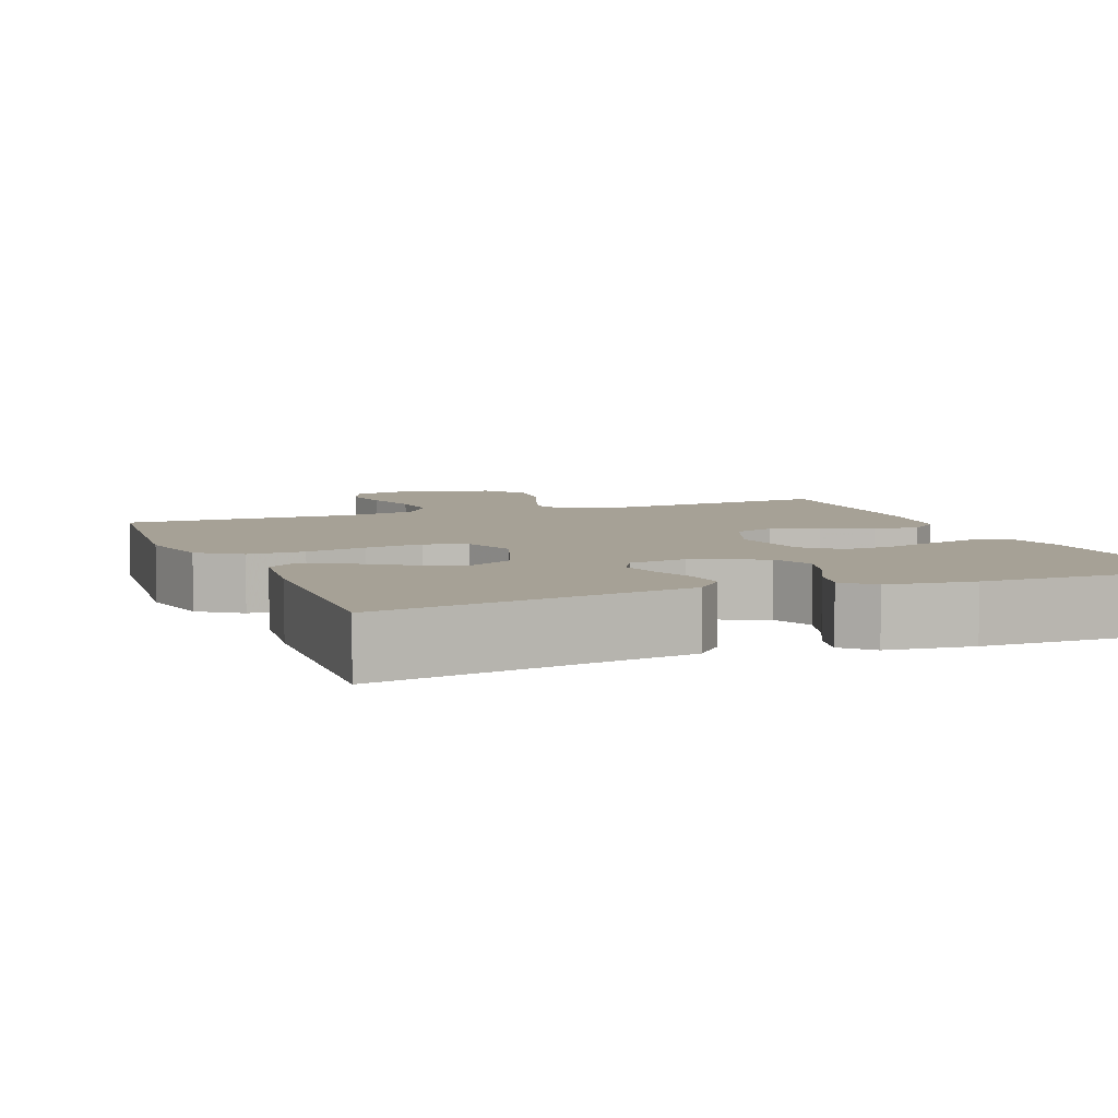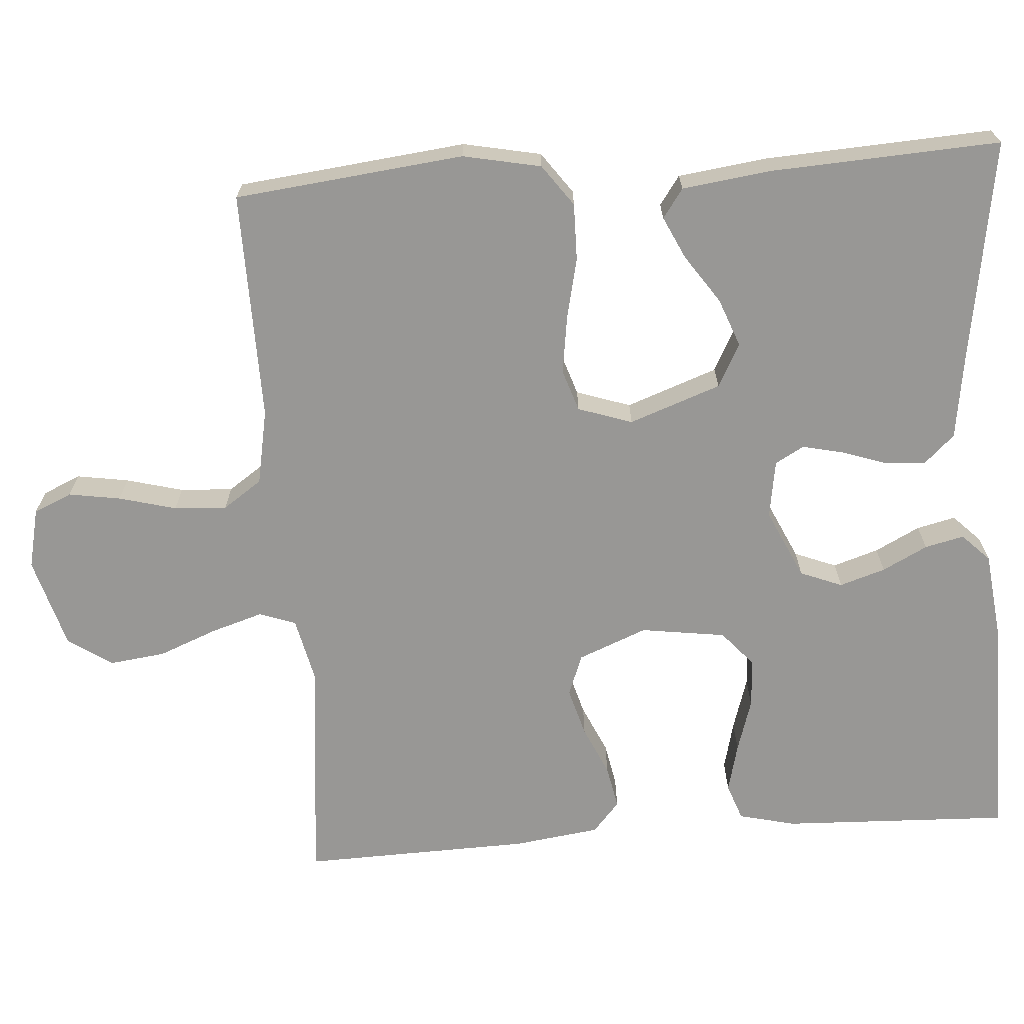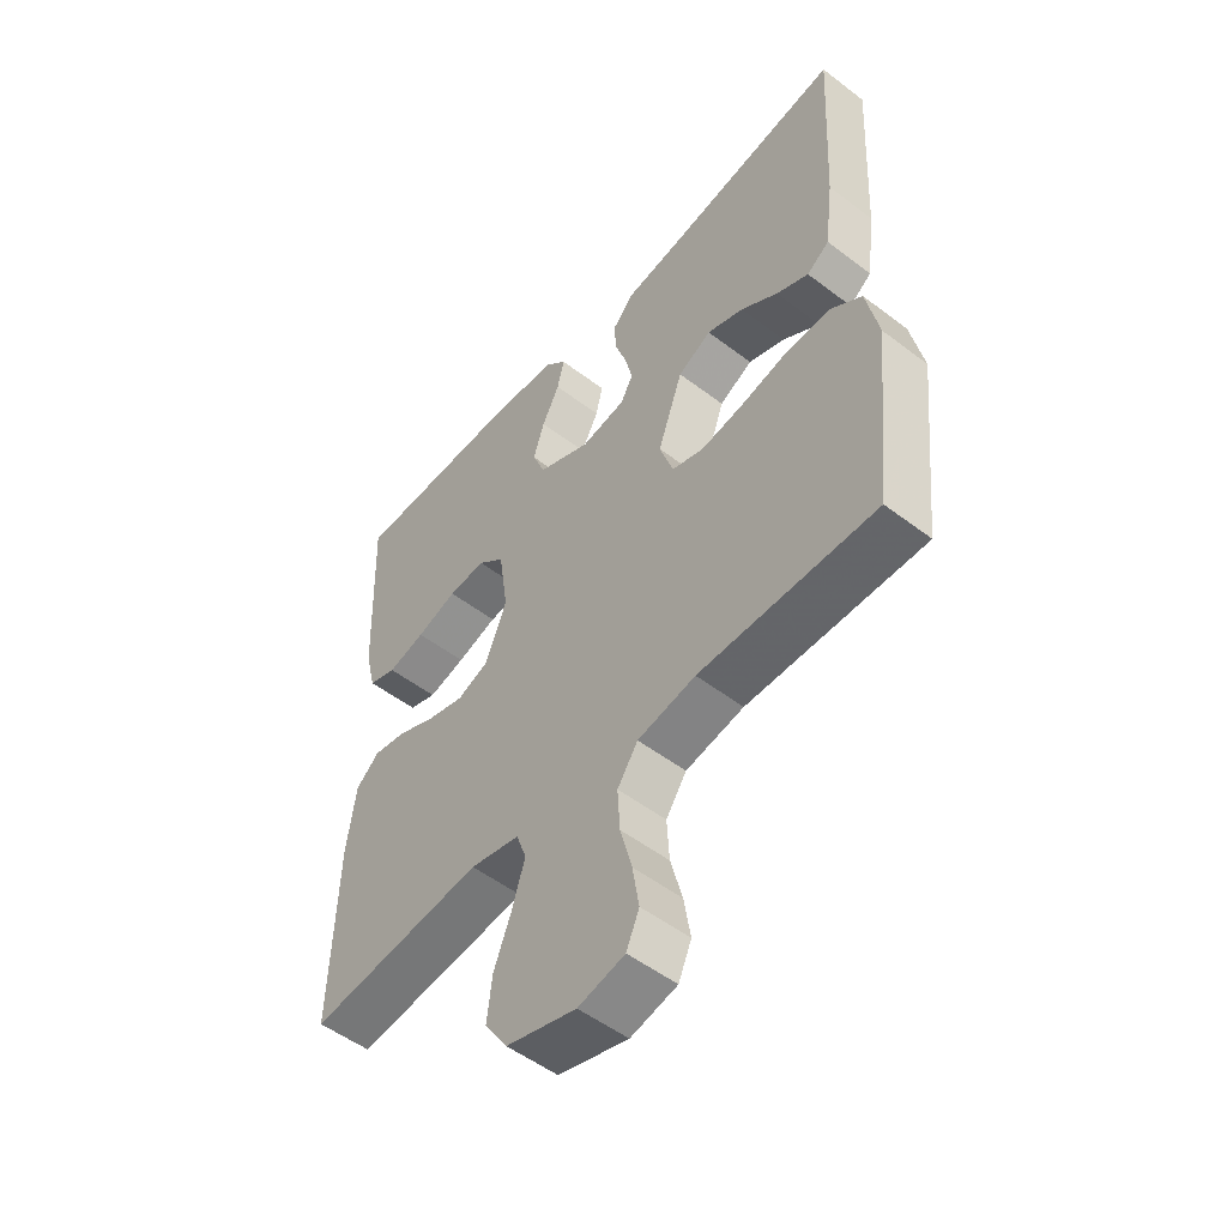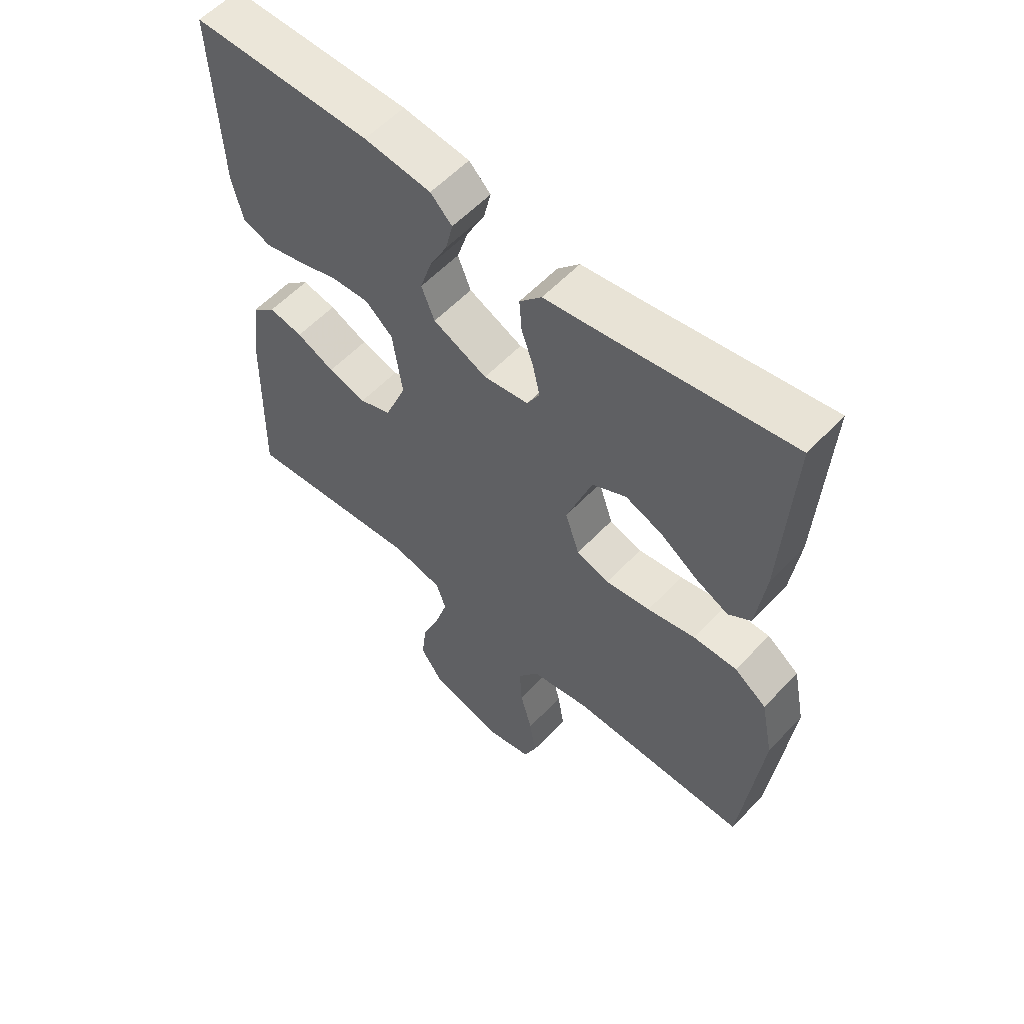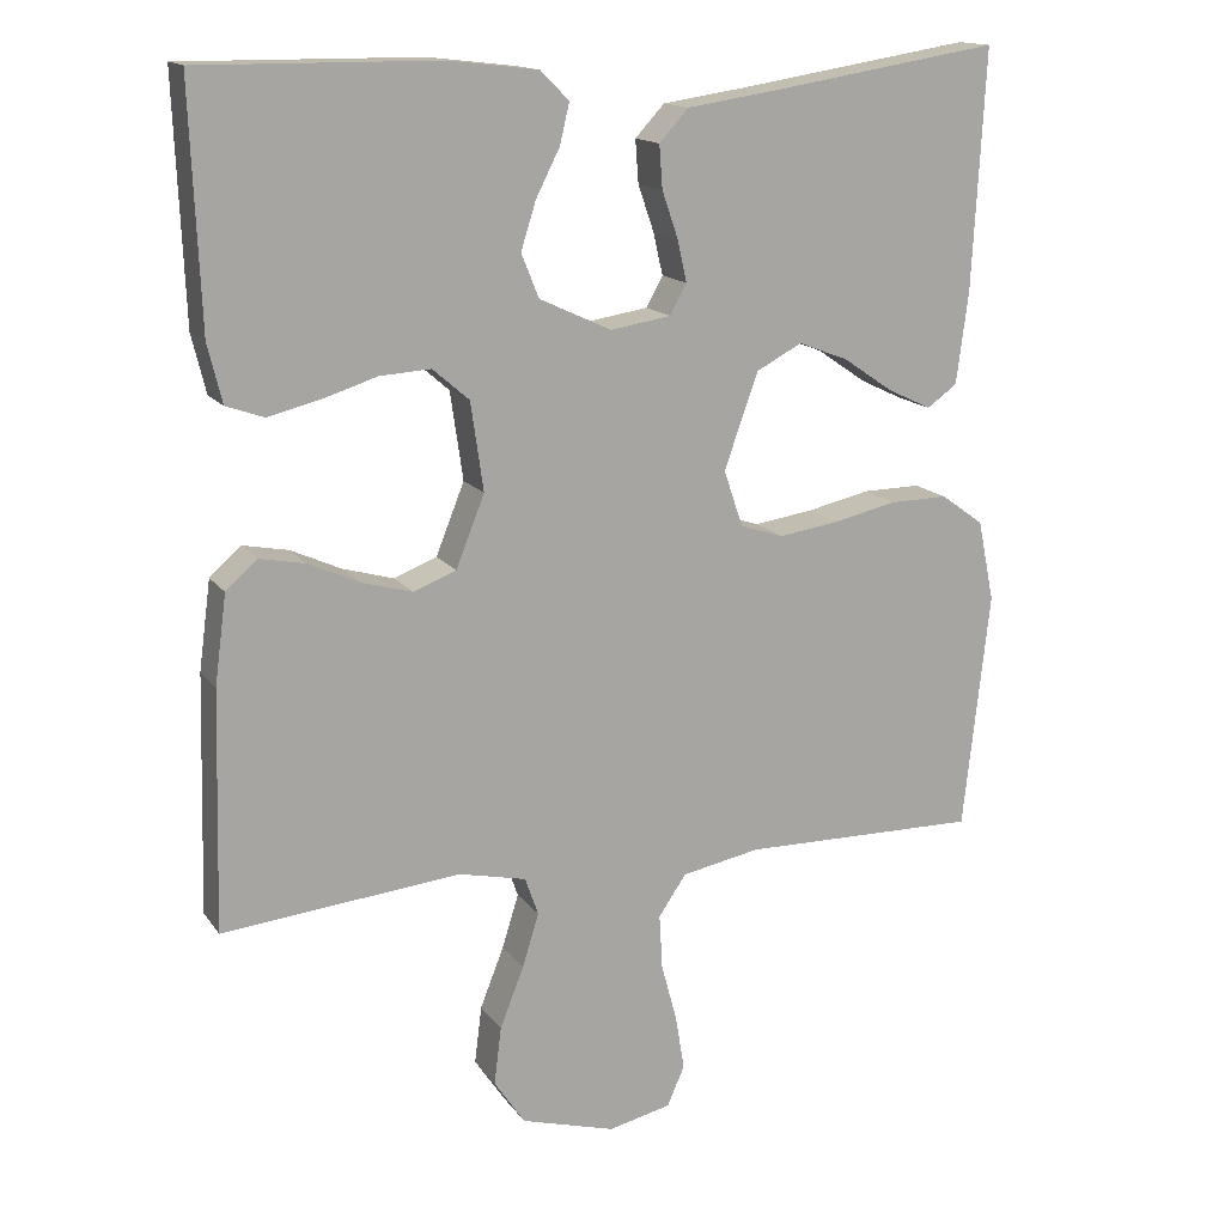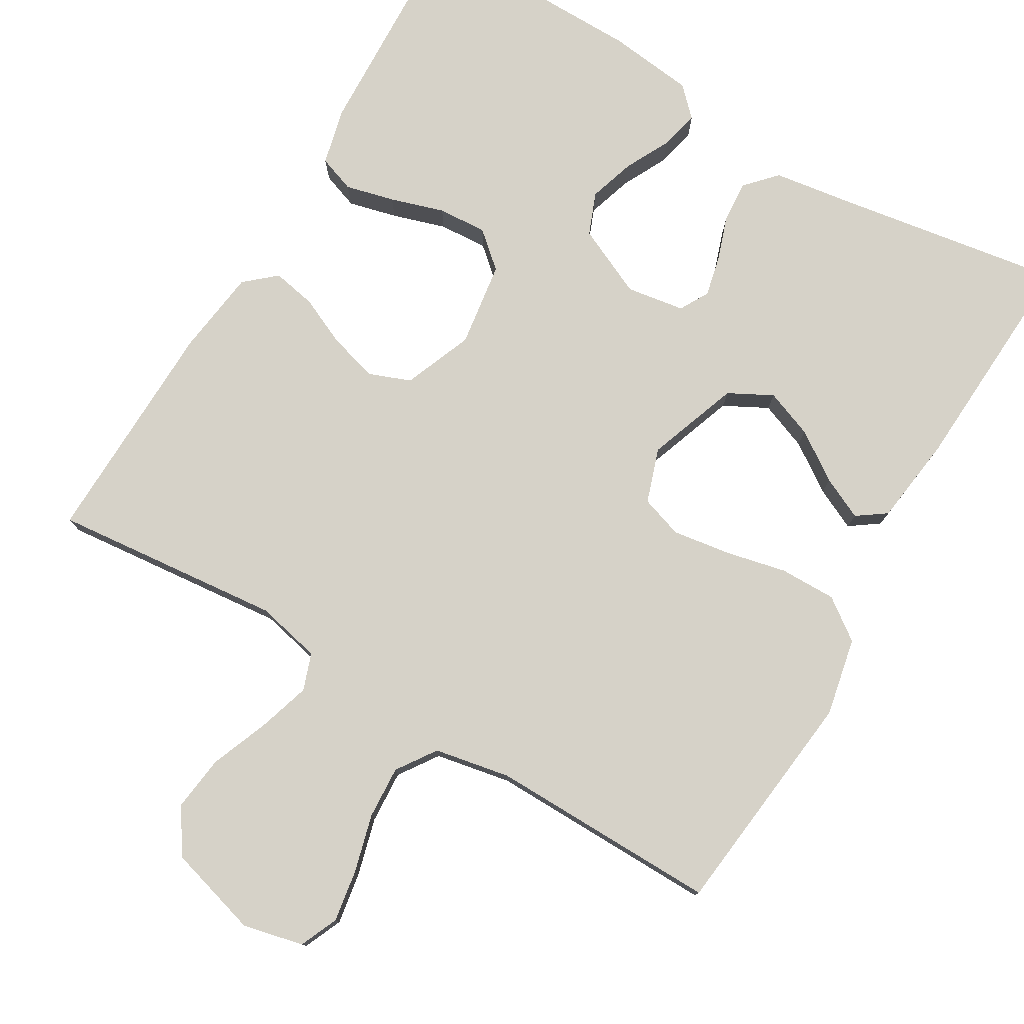
<metadata>
{"format":"obj","ext":"obj","renderer":"f3d","projection":"perspective","resolution":1024,"background":"white","views":[{"elev":6.2,"azim":-21.7,"up":"+Y"},{"elev":-68.2,"azim":-85.8,"up":"+Y"},{"elev":-52.3,"azim":-129.4,"up":"+Z"},{"elev":57.3,"azim":-137.4,"up":"+Z"},{"elev":15.1,"azim":156.9,"up":"+Z"},{"elev":78.0,"azim":-149.4,"up":"+Y"}]}
</metadata>
<code>
v -0.5 0.07 -0.5
v -0.533 0.07 -0.2
v -0.512 0.07 -0.098
v -0.458 0.07 -0.059
v -0.384 0.07 -0.06
v -0.304 0.07 -0.078
v -0.229 0.07 -0.089
v -0.174 0.07 -0.071
v -0.15 0.07 0
v -0.193 0.07 0.12
v -0.25 0.07 0.15
v -0.313 0.07 0.126
v -0.376 0.07 0.083
v -0.431 0.07 0.057
v -0.469 0.07 0.084
v -0.484 0.07 0.2
v -0.5 0.07 0.5
v -0.2 0.07 0.452
v -0.098 0.07 0.437
v -0.061 0.07 0.397
v -0.065 0.07 0.343
v -0.085 0.07 0.285
v -0.097 0.07 0.232
v -0.076 0.07 0.194
v 0 0.07 0.182
v 0.091 0.07 0.224
v 0.113 0.07 0.279
v 0.094 0.07 0.339
v 0.064 0.07 0.398
v 0.052 0.07 0.449
v 0.088 0.07 0.485
v 0.2 0.07 0.498
v 0.5 0.07 0.5
v 0.488 0.07 0.2
v 0.47 0.07 0.126
v 0.422 0.07 0.109
v 0.358 0.07 0.125
v 0.288 0.07 0.147
v 0.224 0.07 0.151
v 0.178 0.07 0.111
v 0.162 0.07 0
v 0.198 0.07 -0.09
v 0.252 0.07 -0.111
v 0.316 0.07 -0.093
v 0.38 0.07 -0.064
v 0.437 0.07 -0.053
v 0.477 0.07 -0.088
v 0.492 0.07 -0.2
v 0.5 0.07 -0.5
v 0.2 0.07 -0.47
v 0.115 0.07 -0.489
v 0.098 0.07 -0.537
v 0.119 0.07 -0.605
v 0.149 0.07 -0.681
v 0.158 0.07 -0.754
v 0.119 0.07 -0.812
v 0 0.07 -0.846
v -0.079 0.07 -0.828
v -0.101 0.07 -0.778
v -0.09 0.07 -0.71
v -0.07 0.07 -0.635
v -0.066 0.07 -0.566
v -0.101 0.07 -0.515
v -0.2 0.07 -0.496
v -0.5 0 -0.5
v -0.533 0 -0.2
v -0.512 0 -0.098
v -0.458 0 -0.059
v -0.384 0 -0.06
v -0.304 0 -0.078
v -0.229 0 -0.089
v -0.174 0 -0.071
v -0.15 0 0
v -0.193 0 0.12
v -0.25 0 0.15
v -0.313 0 0.126
v -0.376 0 0.083
v -0.431 0 0.057
v -0.469 0 0.084
v -0.484 0 0.2
v -0.5 0 0.5
v -0.2 0 0.452
v -0.098 0 0.437
v -0.061 0 0.397
v -0.065 0 0.343
v -0.085 0 0.285
v -0.097 0 0.232
v -0.076 0 0.194
v 0 0 0.182
v 0.091 0 0.224
v 0.113 0 0.279
v 0.094 0 0.339
v 0.064 0 0.398
v 0.052 0 0.449
v 0.088 0 0.485
v 0.2 0 0.498
v 0.5 0 0.5
v 0.488 0 0.2
v 0.47 0 0.126
v 0.422 0 0.109
v 0.358 0 0.125
v 0.288 0 0.147
v 0.224 0 0.151
v 0.178 0 0.111
v 0.162 0 0
v 0.198 0 -0.09
v 0.252 0 -0.111
v 0.316 0 -0.093
v 0.38 0 -0.064
v 0.437 0 -0.053
v 0.477 0 -0.088
v 0.492 0 -0.2
v 0.5 0 -0.5
v 0.2 0 -0.47
v 0.115 0 -0.489
v 0.098 0 -0.537
v 0.119 0 -0.605
v 0.149 0 -0.681
v 0.158 0 -0.754
v 0.119 0 -0.812
v 0 0 -0.846
v -0.079 0 -0.828
v -0.101 0 -0.778
v -0.09 0 -0.71
v -0.07 0 -0.635
v -0.066 0 -0.566
v -0.101 0 -0.515
v -0.2 0 -0.496
f 58 59 60 61
f 58 61 62
f 57 58 62
f 56 57 62
f 53 54 55 56
f 52 53 56 62
f 51 52 62 63
f 47 48 49 50
f 44 45 46 47
f 43 44 47 50
f 42 43 50 51
f 35 36 37 38
f 33 34 35 38
f 33 38 39
f 32 33 39 40
f 28 29 30 31
f 27 28 31 32
f 19 20 21 22
f 18 19 22 23
f 17 18 23
f 16 17 23 24
f 12 13 14 15
f 11 12 15 16
f 3 4 5 6
f 3 6 7
f 64 1 2 3
f 64 3 7
f 63 64 7 8
f 41 42 51 63
f 41 63 8 9
f 27 32 40 41
f 26 27 41
f 25 26 41 9
f 11 16 24 25
f 10 11 25
f 9 10 25
f 125 124 123 122
f 126 125 122
f 126 122 121
f 126 121 120
f 120 119 118 117
f 126 120 117 116
f 127 126 116 115
f 114 113 112 111
f 111 110 109 108
f 114 111 108 107
f 115 114 107 106
f 102 101 100 99
f 102 99 98 97
f 103 102 97
f 104 103 97 96
f 95 94 93 92
f 96 95 92 91
f 86 85 84 83
f 87 86 83 82
f 87 82 81
f 88 87 81 80
f 79 78 77 76
f 80 79 76 75
f 70 69 68 67
f 71 70 67
f 67 66 65 128
f 71 67 128
f 72 71 128 127
f 127 115 106 105
f 73 72 127 105
f 105 104 96 91
f 105 91 90
f 73 105 90 89
f 89 88 80 75
f 89 75 74
f 89 74 73
f 1 65 66 2
f 2 66 67 3
f 3 67 68 4
f 4 68 69 5
f 5 69 70 6
f 6 70 71 7
f 7 71 72 8
f 8 72 73 9
f 9 73 74 10
f 10 74 75 11
f 11 75 76 12
f 12 76 77 13
f 13 77 78 14
f 14 78 79 15
f 15 79 80 16
f 16 80 81 17
f 17 81 82 18
f 18 82 83 19
f 19 83 84 20
f 20 84 85 21
f 21 85 86 22
f 22 86 87 23
f 23 87 88 24
f 24 88 89 25
f 25 89 90 26
f 26 90 91 27
f 27 91 92 28
f 28 92 93 29
f 29 93 94 30
f 30 94 95 31
f 31 95 96 32
f 32 96 97 33
f 33 97 98 34
f 34 98 99 35
f 35 99 100 36
f 36 100 101 37
f 37 101 102 38
f 38 102 103 39
f 39 103 104 40
f 40 104 105 41
f 41 105 106 42
f 42 106 107 43
f 43 107 108 44
f 44 108 109 45
f 45 109 110 46
f 46 110 111 47
f 47 111 112 48
f 48 112 113 49
f 49 113 114 50
f 50 114 115 51
f 51 115 116 52
f 52 116 117 53
f 53 117 118 54
f 54 118 119 55
f 55 119 120 56
f 56 120 121 57
f 57 121 122 58
f 58 122 123 59
f 59 123 124 60
f 60 124 125 61
f 61 125 126 62
f 62 126 127 63
f 63 127 128 64
f 64 128 65 1

</code>
